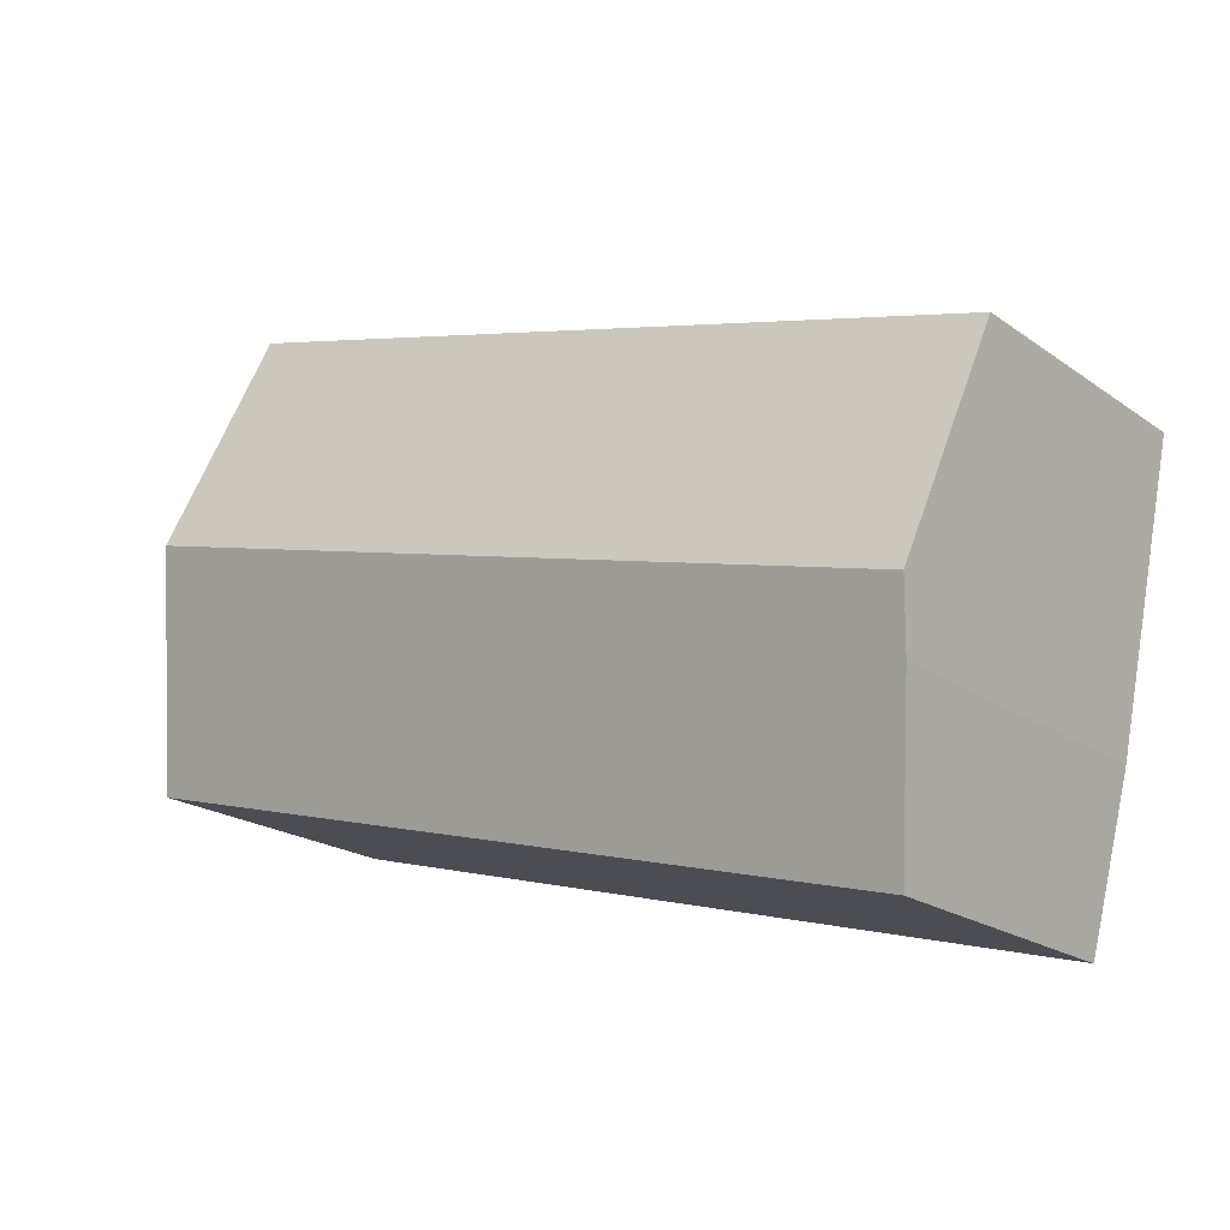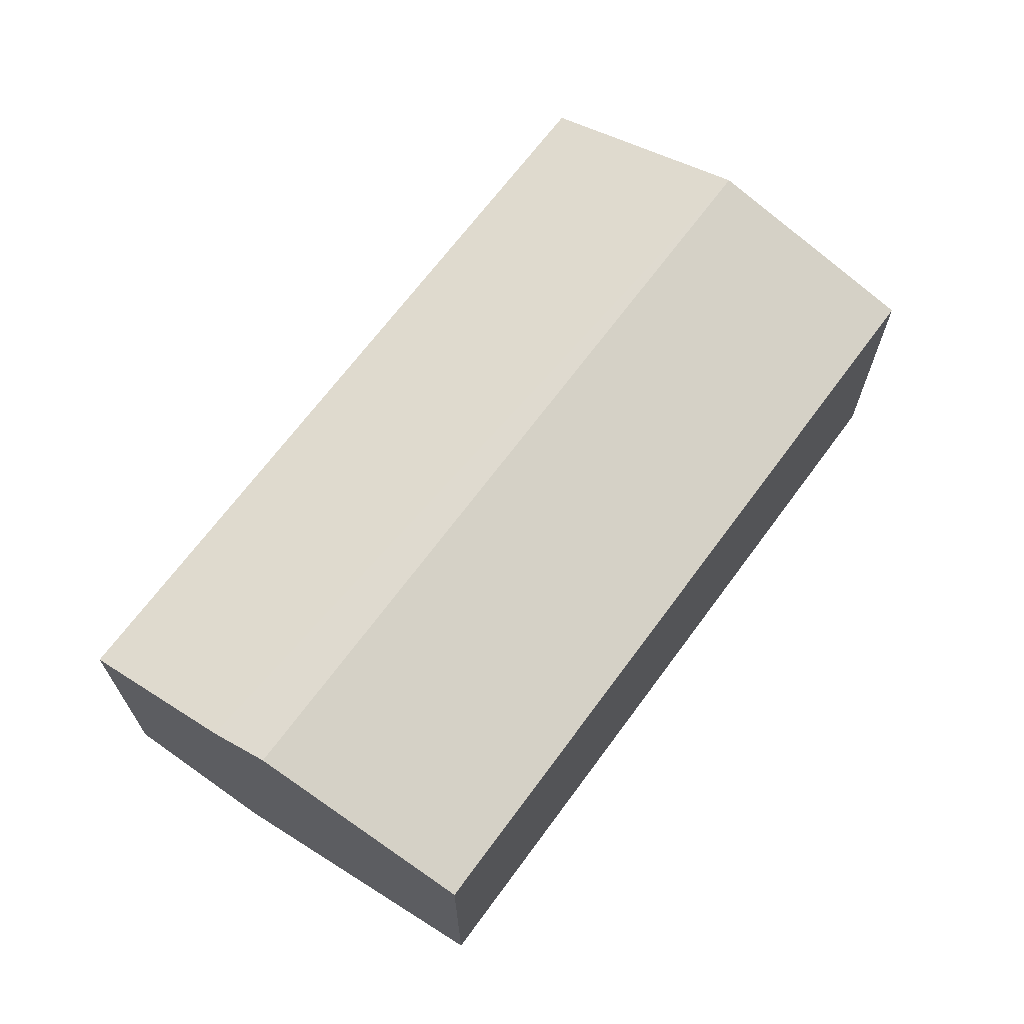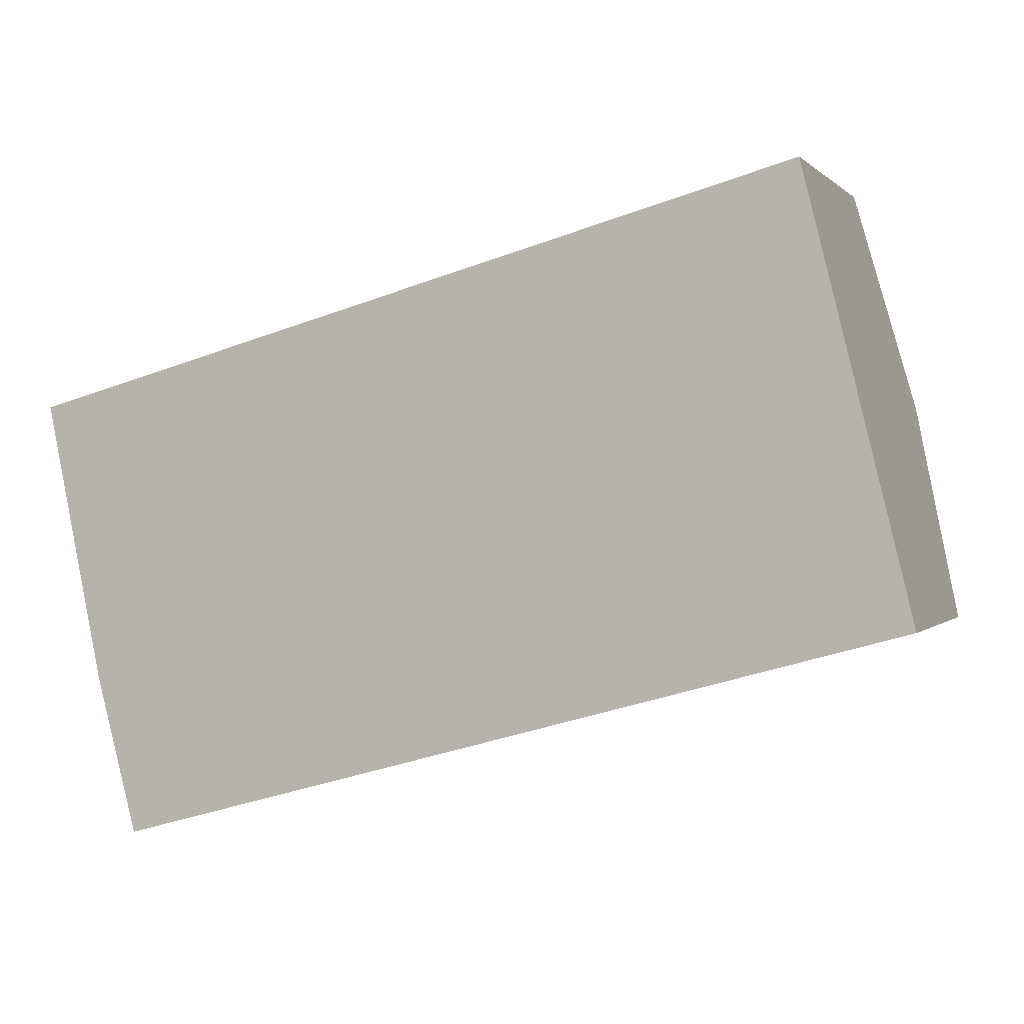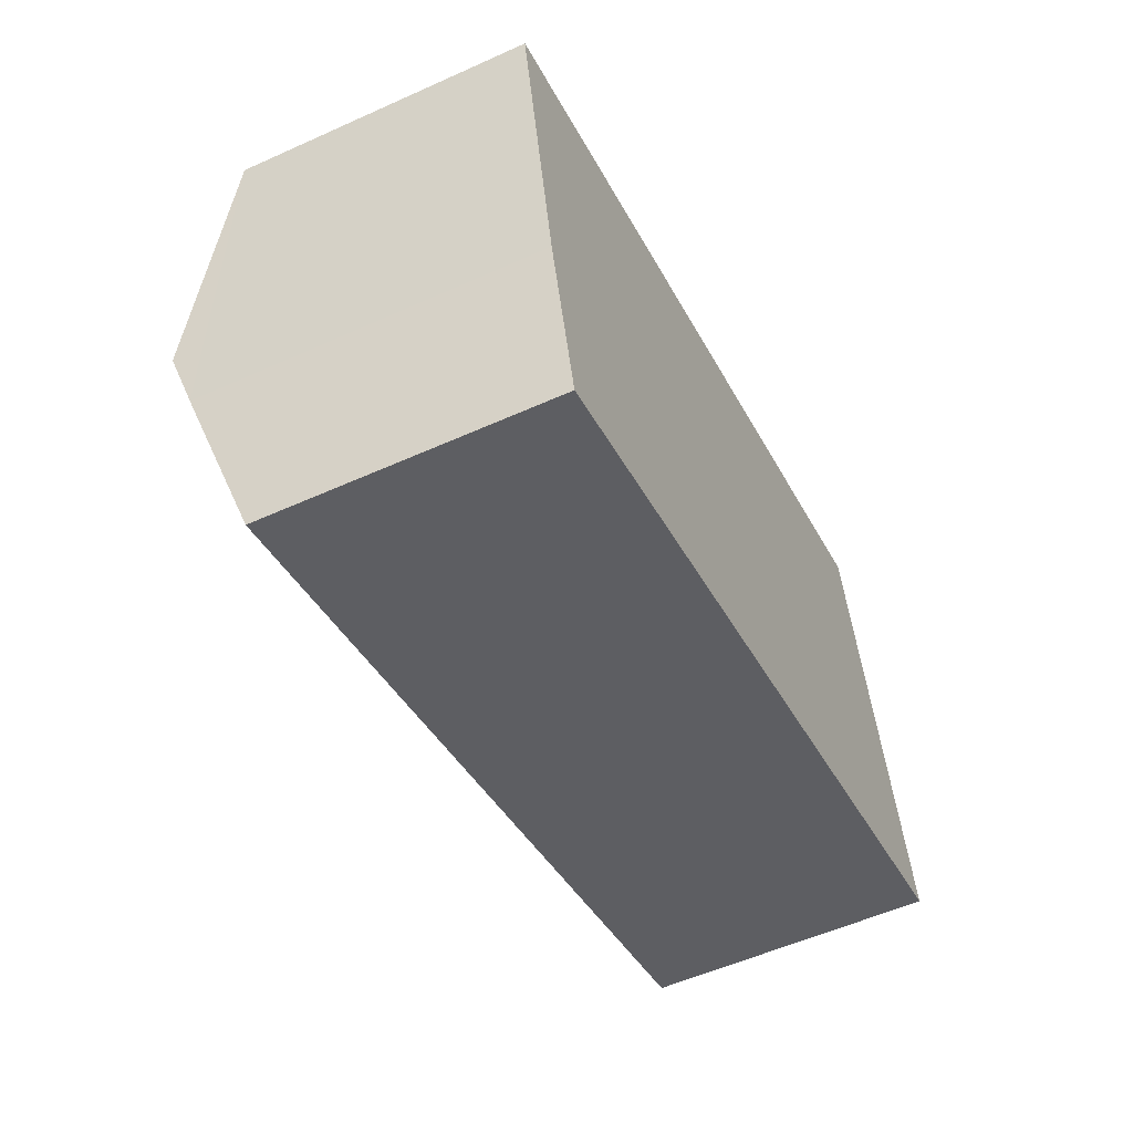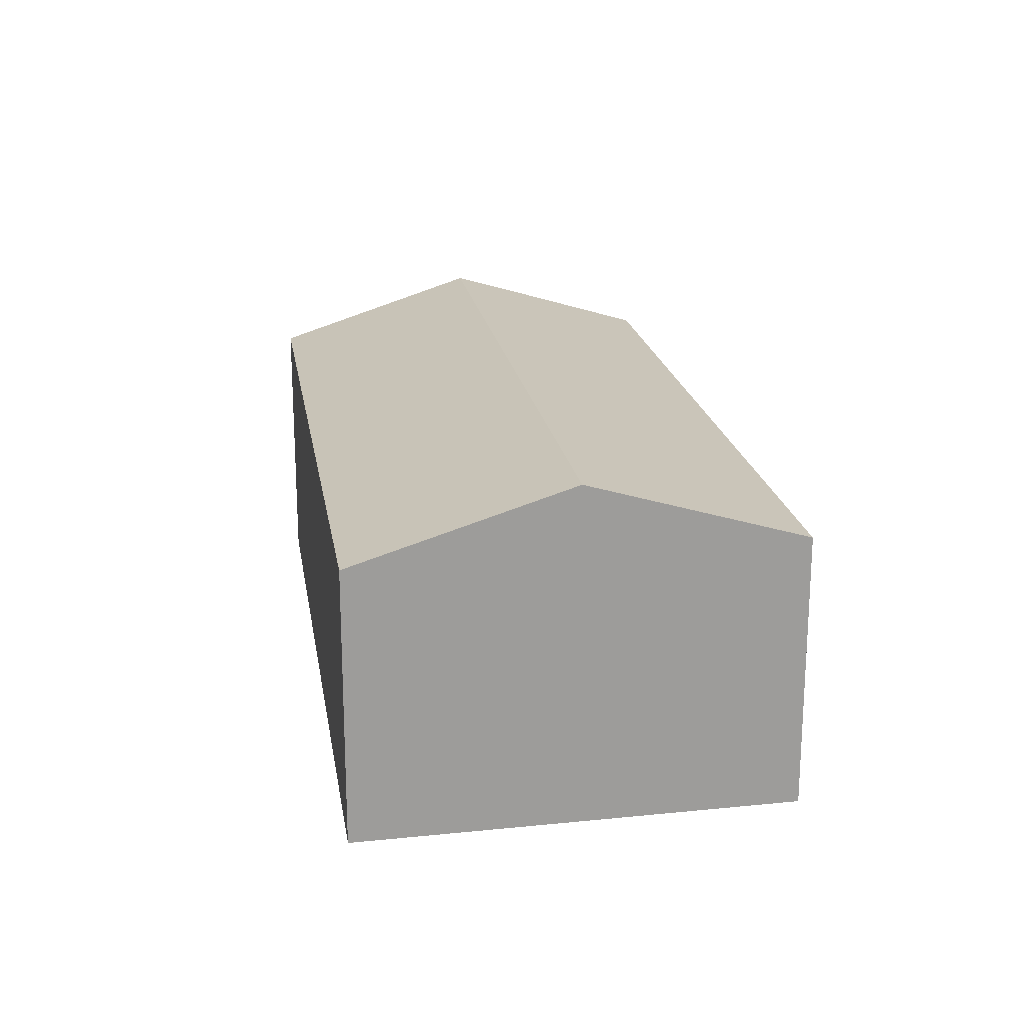
<metadata>
{"format":"obj","ext":"obj","renderer":"f3d","projection":"perspective","resolution":1024,"background":"white","views":[{"elev":-20.5,"azim":-141.4,"up":"+Z"},{"elev":67.5,"azim":-69.2,"up":"+Y"},{"elev":0.3,"azim":19.3,"up":"+Z"},{"elev":-54.8,"azim":-64.5,"up":"+Z"},{"elev":20.0,"azim":65.4,"up":"+Y"}]}
</metadata>
<code>
v  0.48 2.773 -2.357
v  7.556 2.36 -1.825
v  0.824 2.36 -3.683
v  7.103 2.929 0.009
v  0.376 2.929 -1.848
v  0 2.362 1.446e-16
v  6.648 2.358 1.848
v  6.648 -1.132e-16 1.848
v  7.103 -5.511e-19 0.009
v  7.556 1.117e-16 -1.825
v  0.824 2.255e-16 -3.683
v  0.48 1.443e-16 -2.357
v  0 0 0
v  0.376 1.132e-16 -1.848
g defaultobject
f 1 2 3
f 2 1 4
f 4 1 5
f 6 4 5
f 4 6 7
f 8 4 7
f 4 8 2
f 2 8 9
f 2 9 10
f 10 3 2
f 3 10 11
f 3 12 1
f 12 3 11
f 1 6 5
f 6 1 12
f 6 12 13
f 13 12 14
f 13 7 6
f 7 13 8
f 10 12 11
f 12 10 14
f 14 10 13
f 13 10 8
f 8 10 9

</code>
